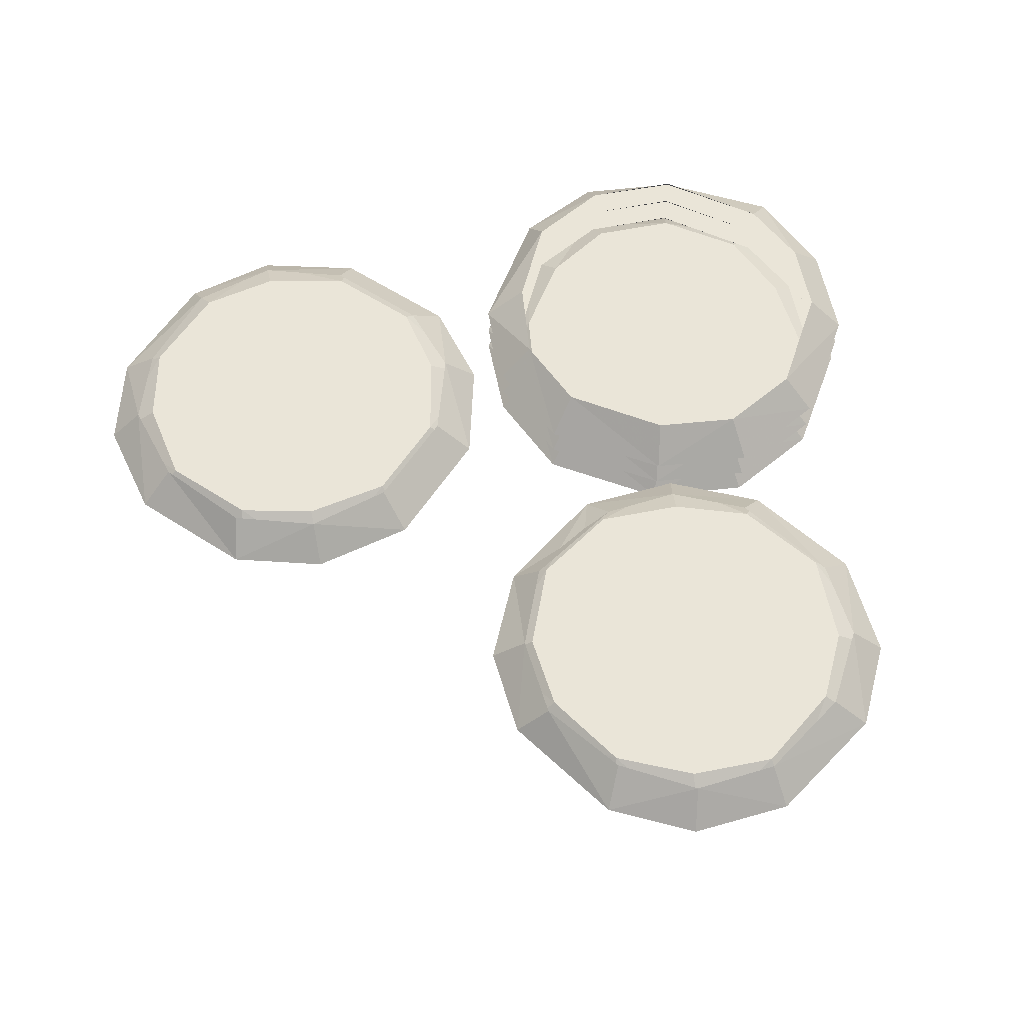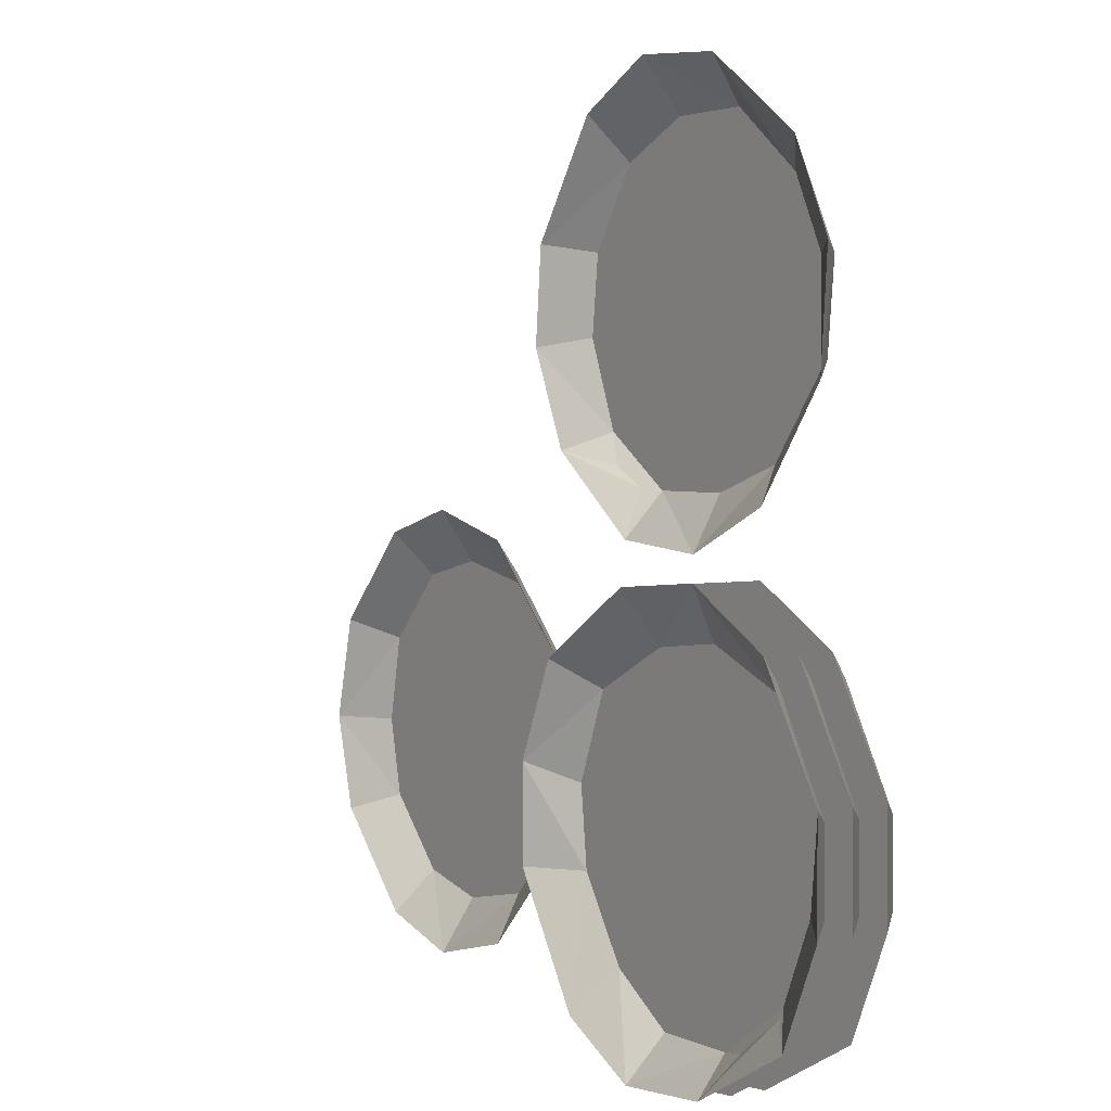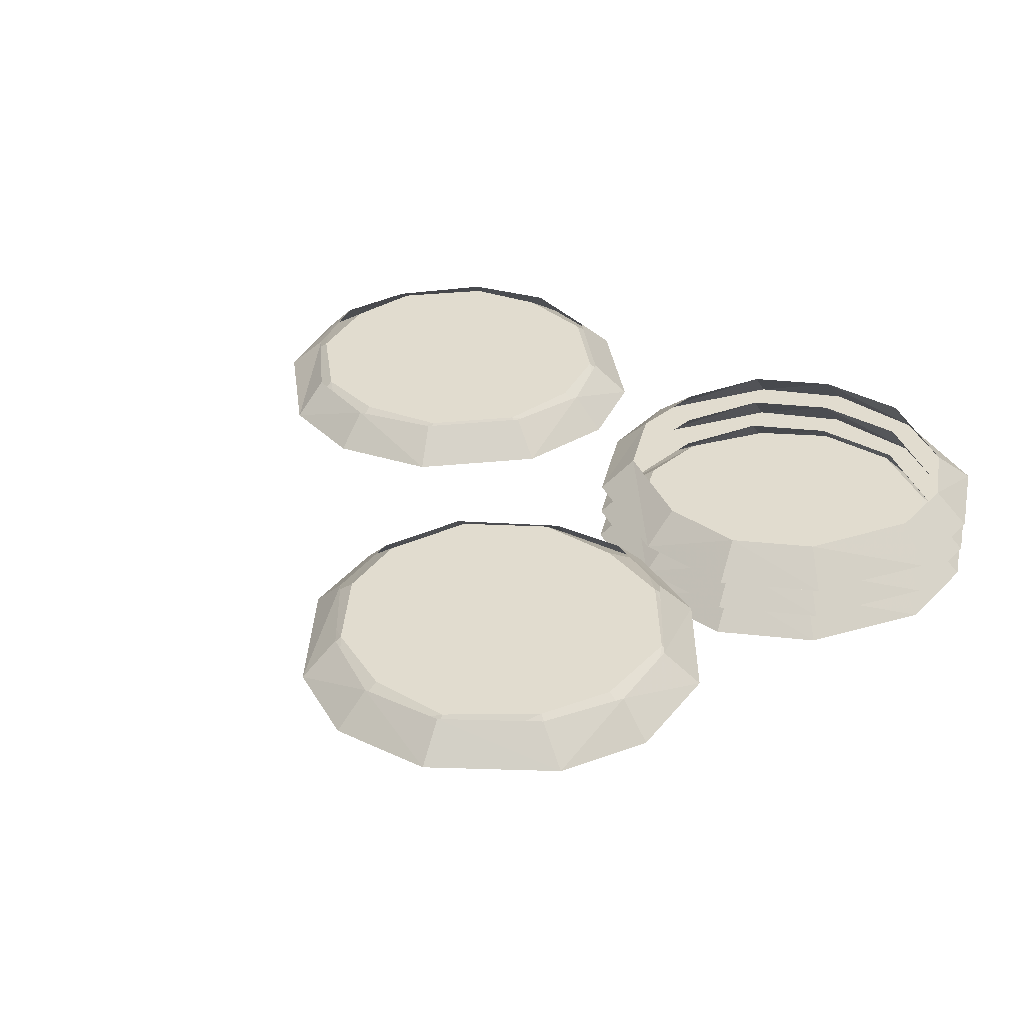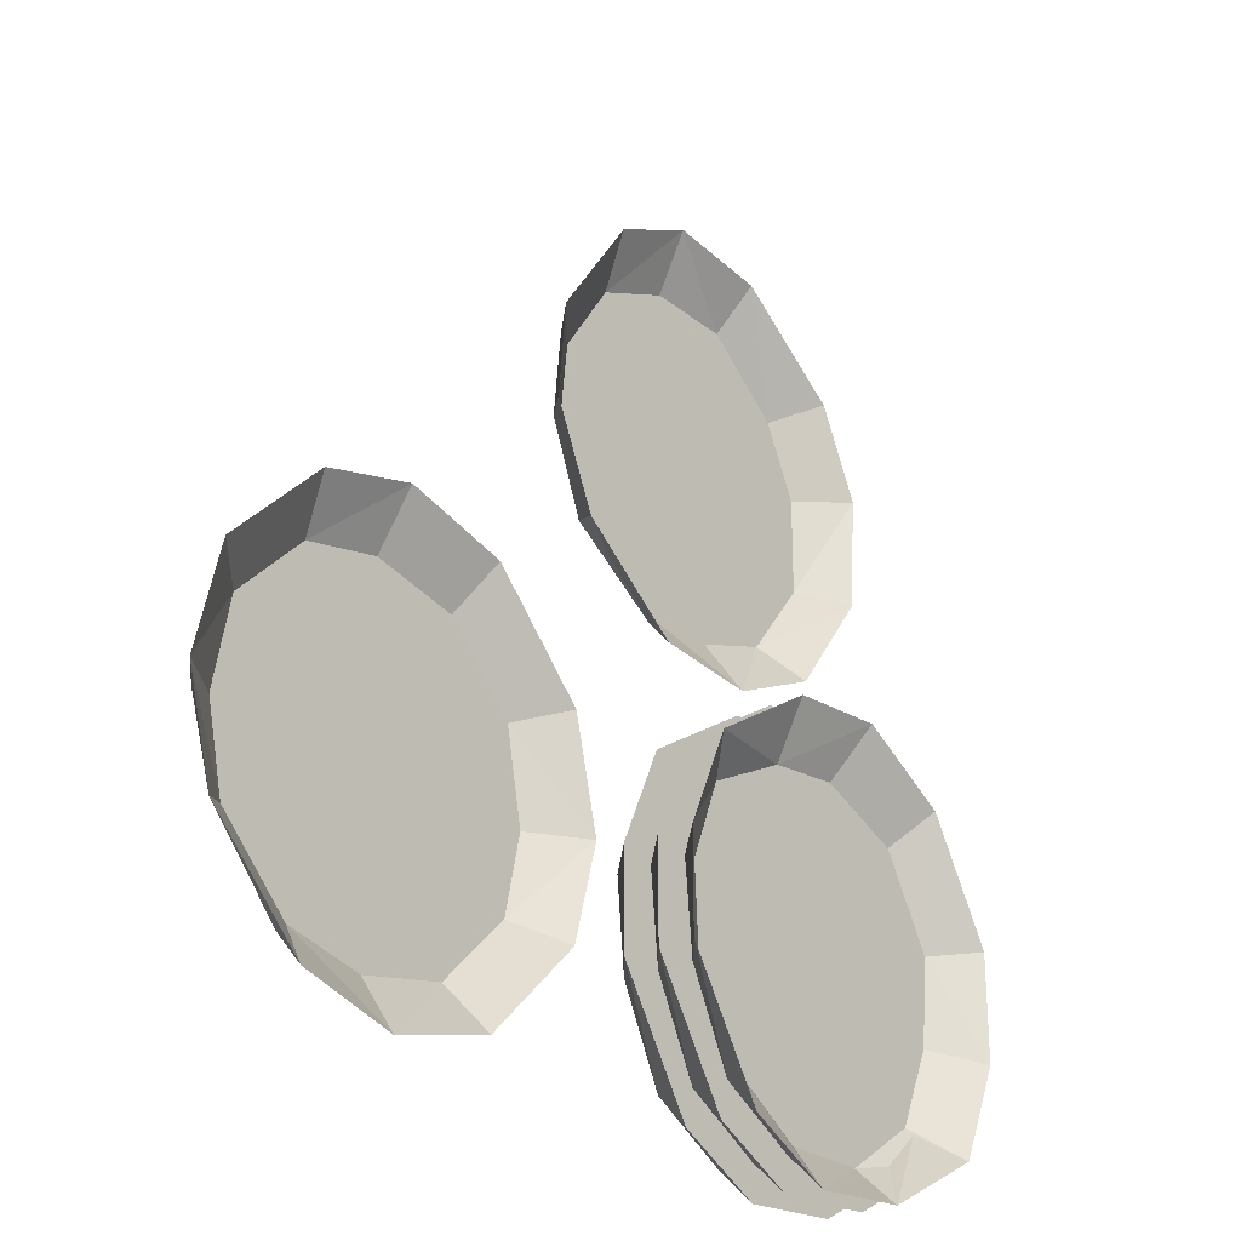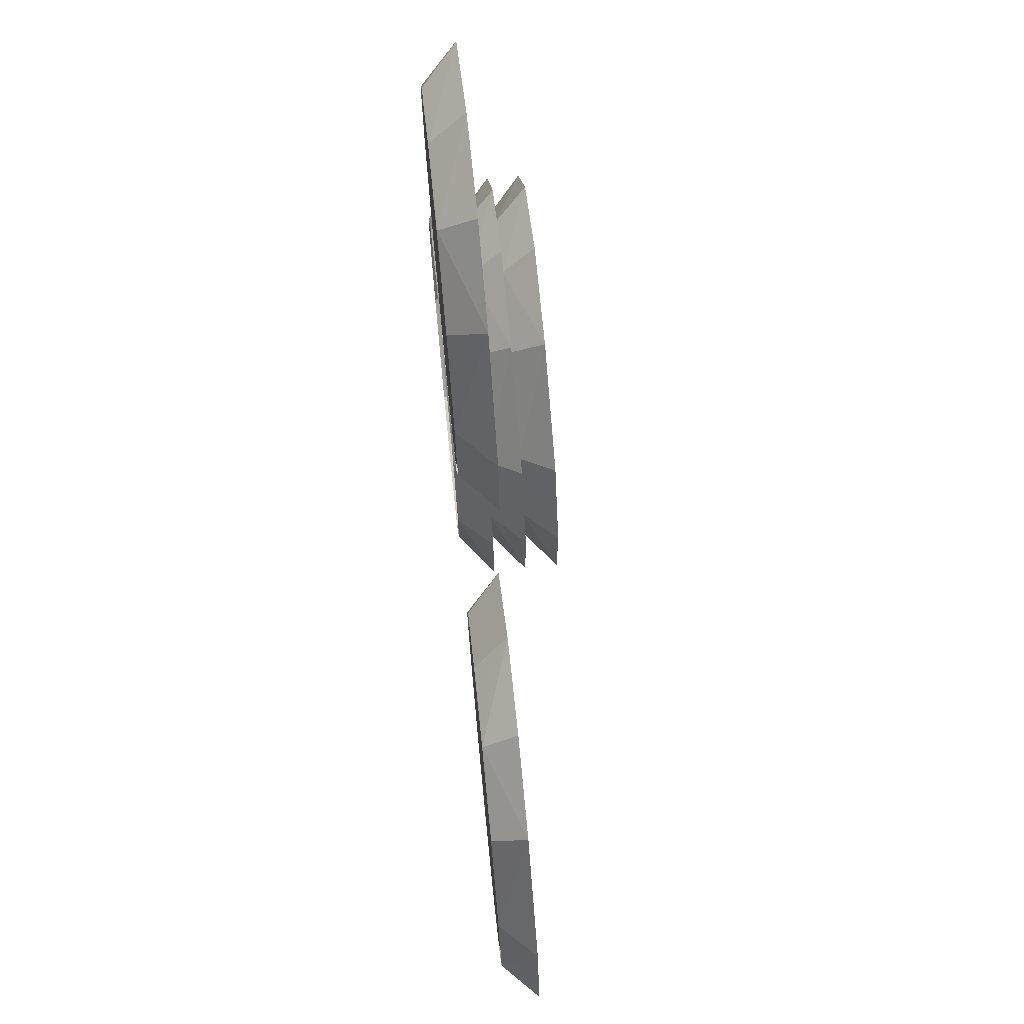
<metadata>
{"format":"obj","ext":"obj","renderer":"f3d","projection":"perspective","resolution":1024,"background":"white","views":[{"elev":59.6,"azim":-11.5,"up":"+Y"},{"elev":3.0,"azim":57.2,"up":"+Z"},{"elev":34.2,"azim":37.1,"up":"+Y"},{"elev":-25.7,"azim":-51.2,"up":"+Z"},{"elev":71.5,"azim":-95.7,"up":"+Z"}]}
</metadata>
<code>
v 0.2578 -0.8828 -0.3359
v 0.2031 -0.8828 -0.3125
v 0.2266 -0.8828 -0.3672
v 0.2422 -0.8828 -0.3594
v 0.25 -0.8828 -0.3516
v 0.2812 -0.8828 -0.3672
v 0.2812 -0.8828 -0.3516
v 0.2656 -0.8828 -0.3281
v 0.25 -0.8828 -0.3125
v 0.2266 -0.8828 -0.3047
v 0.1953 -0.8828 -0.2969
v 0.1875 -0.8828 -0.3047
v 0.1875 -0.8828 -0.3359
v 0.2031 -0.8828 -0.3594
v 0.2188 -0.8828 -0.375
v 0.2578 -0.8828 -0.3906
v 0.1719 -0.8828 -0.3438
v 0.1484 -0.8828 -0.3906
v 0.1875 -0.8828 -0.4062
v 0.1641 -0.8828 -0.4531
v 0.2422 -0.8828 -0.3984
v 0.2266 -0.8828 -0.4922
v 0.3047 -0.8828 -0.4766
v 0.3672 -0.8828 -0.4141
v 0.3828 -0.8828 -0.3438
v 0.3438 -0.8828 -0.2734
v 0.2969 -0.8828 -0.2969
v 0.2812 -0.8828 -0.2578
v 0.2266 -0.8828 -0.2812
v 0.2109 -0.8828 -0.2812
v 0.1562 -0.8828 -0.2031
v 0.09375 -0.8828 -0.2656
v 0.1719 -0.8828 -0.3203
v 0.1562 -0.8828 -0.4766
v 0.2266 -0.9141 -0.5391
v 0.3203 -0.9141 -0.5156
v 0.4062 -0.9141 -0.4297
v 0.4297 -0.9141 -0.3438
v 0.3672 -0.8828 -0.2656
v 0.3047 -0.8828 -0.2031
v 0.09375 -0.8828 -0.4141
v 0.1406 -0.9141 -0.5156
v 0.2266 -0.8828 -0.5078
v 0.3047 -0.8828 -0.4844
v 0.375 -0.8828 -0.4141
v 0.3984 -0.8828 -0.3438
v 0.4062 -0.9141 -0.25
v 0.3203 -0.9141 -0.1641
v 0.2266 -0.9141 -0.1406
v 0.2266 -0.8828 -0.1875
v 0.1406 -0.9141 -0.1641
v 0.05469 -0.9141 -0.25
v 0.03125 -0.9141 -0.3438
v 0.07812 -0.8828 -0.3438
v 0.375 -0.8828 -0.2656
v 0.3047 -0.8828 -0.1953
v 0.2266 -0.8828 -0.1719
v 0.1484 -0.8828 -0.1953
v 0.08594 -0.8828 -0.2656
v 0.0625 -0.8828 -0.3438
v 0.05469 -0.9141 -0.4297
v 0.08594 -0.8828 -0.4141
v 0.1484 -0.8828 -0.4844
v 0.5859 -0.8828 0
v 0.6016 -0.8828 0.0625
v 0.5469 -0.8828 0.03125
v 0.5625 -0.8828 0.01562
v 0.5703 -0.8828 0.007812
v 0.5547 -0.8828 -0.02344
v 0.5703 -0.8828 -0.02344
v 0.5938 -0.8828 0
v 0.6094 -0.8828 0.01562
v 0.6094 -0.8828 0.03906
v 0.6094 -0.8828 0.07031
v 0.6016 -0.8828 0.07812
v 0.5703 -0.8828 0.07031
v 0.5547 -0.8828 0.05469
v 0.5391 -0.8828 0.03906
v 0.5312 -0.8828 -0.007812
v 0.5625 -0.8828 0.08594
v 0.5156 -0.8828 0.1016
v 0.5 -0.8828 0.0625
v 0.4531 -0.8828 0.07812
v 0.5234 -0.8828 0.007812
v 0.4219 -0.8828 0.007812
v 0.4531 -0.8828 -0.07031
v 0.5234 -0.8828 -0.1172
v 0.6016 -0.8828 -0.1172
v 0.6641 -0.8828 -0.07031
v 0.6328 -0.8828 -0.03125
v 0.6641 -0.8828 -0.007812
v 0.6328 -0.8828 0.04688
v 0.6328 -0.8828 0.0625
v 0.6953 -0.8828 0.125
v 0.625 -0.8828 0.1797
v 0.5859 -0.8828 0.09375
v 0.4297 -0.8828 0.07812
v 0.3828 -0.9141 0
v 0.4219 -0.9141 -0.08594
v 0.5156 -0.9141 -0.1562
v 0.6094 -0.9141 -0.1641
v 0.6719 -0.8828 -0.09375
v 0.7266 -0.8828 -0.02344
v 0.4766 -0.8828 0.1484
v 0.3906 -0.9141 0.08594
v 0.4141 -0.8828 0.007812
v 0.4453 -0.8828 -0.07031
v 0.5312 -0.8828 -0.125
v 0.6016 -0.8828 -0.1328
v 0.6953 -0.9141 -0.125
v 0.7656 -0.9141 -0.03125
v 0.7734 -0.9141 0.07031
v 0.7266 -0.8828 0.0625
v 0.7344 -0.9141 0.1484
v 0.6328 -0.9141 0.2188
v 0.5391 -0.9141 0.2266
v 0.5469 -0.8828 0.1797
v 0.6719 -0.8828 -0.1016
v 0.7344 -0.8828 -0.01562
v 0.7422 -0.8828 0.0625
v 0.7031 -0.8828 0.1328
v 0.625 -0.8828 0.1875
v 0.5469 -0.8828 0.1953
v 0.4609 -0.9141 0.1875
v 0.4766 -0.8828 0.1562
v 0.4219 -0.8828 0.08594
v 0.6875 -0.9453 -0.3828
v 0.6328 -0.9453 -0.3438
v 0.6406 -0.9453 -0.4062
v 0.6641 -0.9453 -0.3984
v 0.6719 -0.9453 -0.3906
v 0.6953 -0.9453 -0.4219
v 0.7031 -0.9453 -0.4062
v 0.6875 -0.9453 -0.375
v 0.6797 -0.9453 -0.3516
v 0.6562 -0.9453 -0.3438
v 0.625 -0.9453 -0.3359
v 0.6172 -0.9453 -0.3359
v 0.6172 -0.9453 -0.3672
v 0.625 -0.9453 -0.3906
v 0.6328 -0.9453 -0.4062
v 0.6719 -0.9453 -0.4375
v 0.5938 -0.9453 -0.3672
v 0.5625 -0.9453 -0.4062
v 0.5938 -0.9453 -0.4375
v 0.5625 -0.9453 -0.4766
v 0.6562 -0.9453 -0.4375
v 0.6172 -0.9453 -0.5312
v 0.6953 -0.9453 -0.5312
v 0.7656 -0.9453 -0.4844
v 0.7969 -0.9453 -0.4141
v 0.7812 -0.9453 -0.3359
v 0.7344 -0.9453 -0.3516
v 0.7188 -0.9453 -0.3125
v 0.6562 -0.9453 -0.3203
v 0.6484 -0.9453 -0.3125
v 0.6094 -0.9453 -0.2344
v 0.5312 -0.9453 -0.2734
v 0.6016 -0.9453 -0.3438
v 0.5547 -0.9453 -0.4922
v 0.6094 -0.9766 -0.5703
v 0.7031 -0.9766 -0.5625
v 0.8047 -0.9766 -0.5078
v 0.8438 -0.9766 -0.4219
v 0.8047 -0.9453 -0.3359
v 0.7578 -0.9453 -0.2578
v 0.5078 -0.9453 -0.4219
v 0.5312 -0.9766 -0.5312
v 0.6094 -0.9453 -0.5391
v 0.6953 -0.9453 -0.5391
v 0.7812 -0.9453 -0.4766
v 0.8125 -0.9453 -0.4141
v 0.8438 -0.9766 -0.3281
v 0.7812 -0.9766 -0.2266
v 0.6953 -0.9766 -0.1797
v 0.6797 -0.9453 -0.2266
v 0.6016 -0.9766 -0.1875
v 0.5 -0.9766 -0.25
v 0.4609 -0.9766 -0.3359
v 0.5 -0.9453 -0.3516
v 0.8125 -0.9453 -0.3438
v 0.7578 -0.9453 -0.25
v 0.6875 -0.9453 -0.2109
v 0.6094 -0.9453 -0.2188
v 0.5234 -0.9453 -0.2734
v 0.4922 -0.9453 -0.3438
v 0.4609 -0.9766 -0.4219
v 0.5 -0.9453 -0.4219
v 0.5391 -0.9453 -0.5
v 0.6094 -0.9453 -0.5703
v 0.7031 -0.9453 -0.5625
v 0.8047 -0.9453 -0.5078
v 0.8438 -0.9453 -0.4219
v 0.8438 -0.9453 -0.3281
v 0.7812 -0.9453 -0.2266
v 0.6953 -0.9453 -0.1797
v 0.6016 -0.9453 -0.1875
v 0.5 -0.9453 -0.25
v 0.4609 -0.9453 -0.3359
v 0.4609 -0.9453 -0.4219
v 0.5312 -0.9453 -0.5312
v 0.6094 -0.9141 -0.5391
v 0.6953 -0.9141 -0.5391
v 0.7812 -0.9141 -0.4766
v 0.8125 -0.9141 -0.4141
v 0.8125 -0.9141 -0.3438
v 0.7578 -0.9141 -0.25
v 0.6875 -0.9141 -0.2109
v 0.6094 -0.9141 -0.2188
v 0.5234 -0.9141 -0.2734
v 0.4922 -0.9141 -0.3438
v 0.5 -0.9141 -0.4219
v 0.5391 -0.9141 -0.5
v 0.6094 -0.9141 -0.5703
v 0.7031 -0.9141 -0.5625
v 0.8047 -0.9141 -0.5078
v 0.8438 -0.9141 -0.4219
v 0.8438 -0.9141 -0.3281
v 0.7812 -0.9141 -0.2266
v 0.6953 -0.9141 -0.1797
v 0.6016 -0.9141 -0.1875
v 0.5 -0.9141 -0.25
v 0.4609 -0.9141 -0.3359
v 0.4609 -0.9141 -0.4219
v 0.5312 -0.9141 -0.5312
v 0.6094 -0.8828 -0.5391
v 0.6953 -0.8828 -0.5391
v 0.7812 -0.8828 -0.4766
v 0.8125 -0.8828 -0.4141
v 0.8125 -0.8828 -0.3438
v 0.7578 -0.8828 -0.25
v 0.6875 -0.8828 -0.2109
v 0.6094 -0.8828 -0.2188
v 0.5234 -0.8828 -0.2734
v 0.4922 -0.8828 -0.3438
v 0.5 -0.8828 -0.4219
v 0.5391 -0.8828 -0.5
f 1 2 3
f 1 3 4
f 1 4 5
f 1 5 6
f 3 16 4
f 13 17 18
f 13 18 14
f 14 18 19
f 14 19 15
f 15 19 20
f 15 20 21
f 7 26 8
f 8 26 27
f 8 27 9
f 9 27 28
f 9 28 10
f 10 28 29
f 10 29 11
f 11 29 30
f 12 33 17
f 12 17 13
f 64 65 66
f 64 66 67
f 64 67 68
f 64 68 69
f 66 79 67
f 76 80 81
f 76 81 77
f 77 81 82
f 77 82 78
f 78 82 83
f 78 83 84
f 70 89 71
f 71 89 90
f 71 90 72
f 72 90 91
f 72 91 73
f 73 91 92
f 73 92 74
f 74 92 93
f 75 96 80
f 75 80 76
f 127 128 129
f 127 129 130
f 127 130 131
f 127 131 132
f 129 142 130
f 139 143 144
f 139 144 140
f 140 144 145
f 140 145 141
f 141 145 146
f 141 146 147
f 133 152 134
f 134 152 153
f 134 153 135
f 135 153 154
f 135 154 136
f 136 154 155
f 136 155 137
f 137 155 156
f 138 159 143
f 138 143 139
f 1 6 7
f 1 7 8
f 1 8 9
f 1 9 10
f 1 10 2
f 2 10 11
f 2 11 12
f 2 12 13
f 2 13 14
f 2 14 3
f 3 14 15
f 3 15 16
f 4 16 6
f 4 6 5
f 15 21 16
f 16 21 22
f 16 22 23
f 16 23 24
f 16 24 6
f 6 24 7
f 7 24 25
f 7 25 26
f 11 30 31
f 11 31 32
f 11 32 12
f 12 32 33
f 21 20 22
f 22 20 34
f 25 39 26
f 26 39 40
f 26 40 28
f 26 28 27
f 19 18 20
f 20 18 34
f 34 18 41
f 40 50 28
f 28 50 29
f 29 50 30
f 30 50 31
f 32 54 17
f 32 17 33
f 17 54 41
f 17 41 18
f 64 69 70
f 64 70 71
f 64 71 72
f 64 72 73
f 64 73 65
f 65 73 74
f 65 74 75
f 65 75 76
f 65 76 77
f 65 77 66
f 66 77 78
f 66 78 79
f 67 79 69
f 67 69 68
f 78 84 79
f 79 84 85
f 79 85 86
f 79 86 87
f 79 87 69
f 69 87 70
f 70 87 88
f 70 88 89
f 74 93 94
f 74 94 95
f 74 95 75
f 75 95 96
f 84 83 85
f 85 83 97
f 88 102 89
f 89 102 103
f 89 103 91
f 89 91 90
f 82 81 83
f 83 81 97
f 97 81 104
f 103 113 91
f 91 113 92
f 92 113 93
f 93 113 94
f 95 117 80
f 95 80 96
f 80 117 104
f 80 104 81
f 127 132 133
f 127 133 134
f 127 134 135
f 127 135 136
f 127 136 128
f 128 136 137
f 128 137 138
f 128 138 139
f 128 139 140
f 128 140 129
f 129 140 141
f 129 141 142
f 130 142 132
f 130 132 131
f 141 147 142
f 142 147 148
f 142 148 149
f 142 149 150
f 142 150 132
f 132 150 133
f 133 150 151
f 133 151 152
f 137 156 157
f 137 157 158
f 137 158 138
f 138 158 159
f 147 146 148
f 148 146 160
f 151 165 152
f 152 165 166
f 152 166 154
f 152 154 153
f 145 144 146
f 146 144 160
f 160 144 167
f 166 176 154
f 154 176 155
f 155 176 156
f 156 176 157
f 158 180 143
f 158 143 159
f 143 180 167
f 143 167 144
f 22 34 35
f 22 35 23
f 23 35 36
f 23 36 37
f 23 37 24
f 24 37 38
f 24 38 25
f 25 38 39
f 34 41 42
f 34 42 35
f 38 47 39
f 39 47 48
f 39 48 40
f 40 48 49
f 40 49 50
f 31 50 49
f 31 49 51
f 31 51 52
f 31 52 32
f 32 52 53
f 32 53 54
f 53 61 41
f 53 41 54
f 61 42 41
f 85 97 98
f 85 98 86
f 86 98 99
f 86 99 100
f 86 100 87
f 87 100 101
f 87 101 88
f 88 101 102
f 97 104 105
f 97 105 98
f 101 110 102
f 102 110 111
f 102 111 103
f 103 111 112
f 103 112 113
f 94 113 112
f 94 112 114
f 94 114 115
f 94 115 95
f 95 115 116
f 95 116 117
f 116 124 104
f 116 104 117
f 124 105 104
f 148 160 161
f 148 161 149
f 149 161 162
f 149 162 163
f 149 163 150
f 150 163 164
f 150 164 151
f 151 164 165
f 160 167 168
f 160 168 161
f 164 173 165
f 165 173 174
f 165 174 166
f 166 174 175
f 166 175 176
f 157 176 175
f 157 175 177
f 157 177 178
f 157 178 158
f 158 178 179
f 158 179 180
f 179 187 167
f 179 167 180
f 187 168 167
f 169 189 190
f 169 190 170
f 170 190 191
f 170 191 192
f 170 192 171
f 171 192 193
f 171 193 172
f 172 193 181
f 181 193 194
f 181 194 195
f 181 195 182
f 182 195 196
f 182 196 183
f 183 196 184
f 184 196 197
f 184 197 198
f 184 198 185
f 185 198 199
f 185 199 186
f 186 199 188
f 188 199 200
f 188 200 201
f 188 201 189
f 189 201 190
f 202 213 214
f 202 214 203
f 203 214 215
f 203 215 216
f 203 216 204
f 204 216 217
f 204 217 205
f 205 217 206
f 206 217 218
f 206 218 219
f 206 219 207
f 207 219 220
f 207 220 208
f 208 220 209
f 209 220 221
f 209 221 222
f 209 222 210
f 210 222 223
f 210 223 211
f 211 223 212
f 212 223 224
f 212 224 225
f 212 225 213
f 213 225 214
f 35 42 43
f 35 43 36
f 36 43 44
f 36 44 45
f 36 45 37
f 37 45 46
f 37 46 38
f 38 46 47
f 47 46 55
f 47 55 56
f 47 56 48
f 48 56 57
f 48 57 49
f 49 57 51
f 51 57 58
f 51 58 59
f 51 59 52
f 52 59 60
f 52 60 53
f 53 60 61
f 61 60 62
f 61 62 63
f 61 63 42
f 43 42 63
f 98 105 106
f 98 106 99
f 99 106 107
f 99 107 108
f 99 108 100
f 100 108 109
f 100 109 101
f 101 109 110
f 110 109 118
f 110 118 119
f 110 119 111
f 111 119 120
f 111 120 112
f 112 120 114
f 114 120 121
f 114 121 122
f 114 122 115
f 115 122 123
f 115 123 116
f 116 123 124
f 124 123 125
f 124 125 126
f 124 126 105
f 106 105 126
f 161 168 169
f 161 169 162
f 162 169 170
f 162 170 171
f 162 171 163
f 163 171 172
f 163 172 164
f 164 172 173
f 173 172 181
f 173 181 182
f 173 182 174
f 174 182 183
f 174 183 175
f 175 183 177
f 177 183 184
f 177 184 185
f 177 185 178
f 178 185 186
f 178 186 179
f 179 186 187
f 187 186 188
f 187 188 189
f 187 189 168
f 169 168 189
f 190 201 202
f 190 202 191
f 191 202 203
f 191 203 204
f 191 204 192
f 192 204 205
f 192 205 193
f 193 205 194
f 194 205 206
f 194 206 207
f 194 207 195
f 195 207 208
f 195 208 196
f 196 208 197
f 197 208 209
f 197 209 210
f 197 210 198
f 198 210 211
f 198 211 199
f 199 211 200
f 200 211 212
f 200 212 213
f 200 213 201
f 201 213 202
f 214 225 226
f 214 226 215
f 215 226 227
f 215 227 228
f 215 228 216
f 216 228 229
f 216 229 217
f 217 229 218
f 218 229 230
f 218 230 231
f 218 231 219
f 219 231 232
f 219 232 220
f 220 232 221
f 221 232 233
f 221 233 234
f 221 234 222
f 222 234 235
f 222 235 223
f 223 235 224
f 224 235 236
f 224 236 237
f 224 237 225
f 225 237 226

</code>
